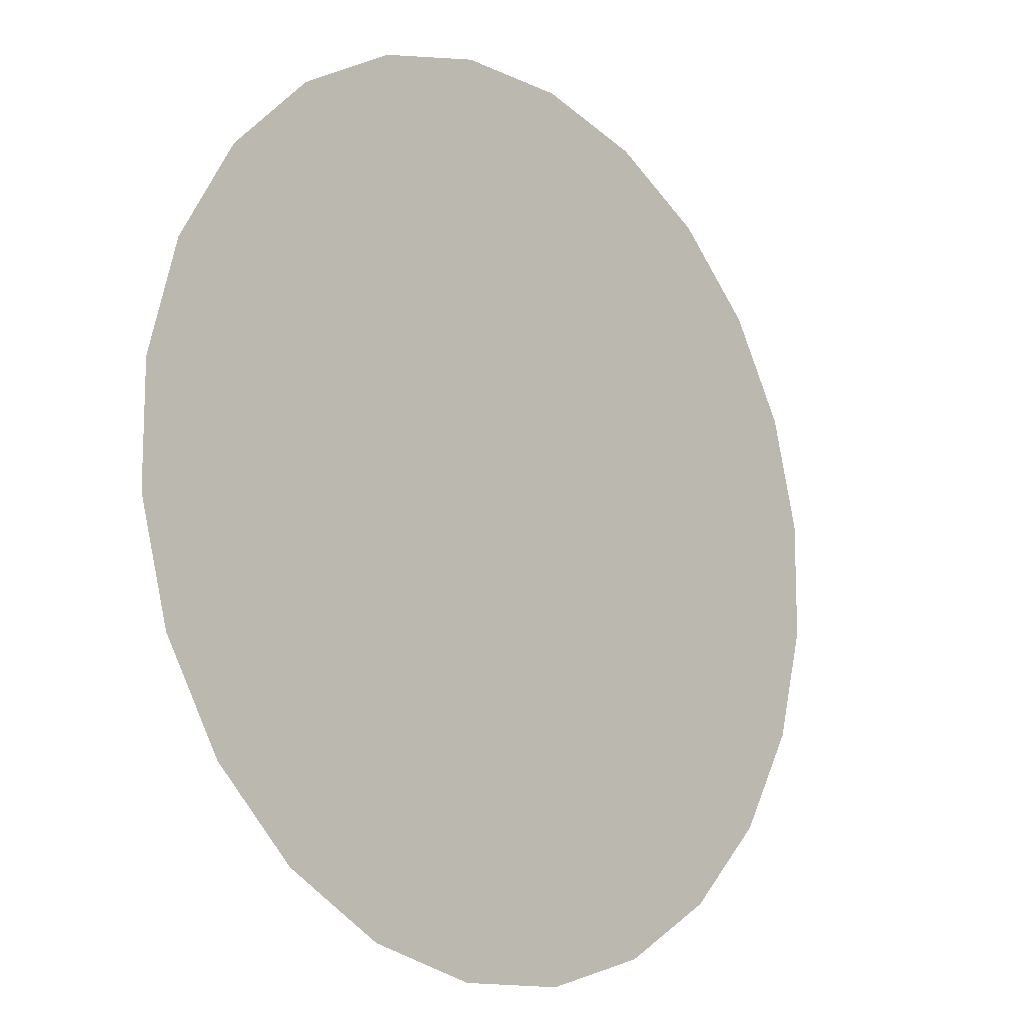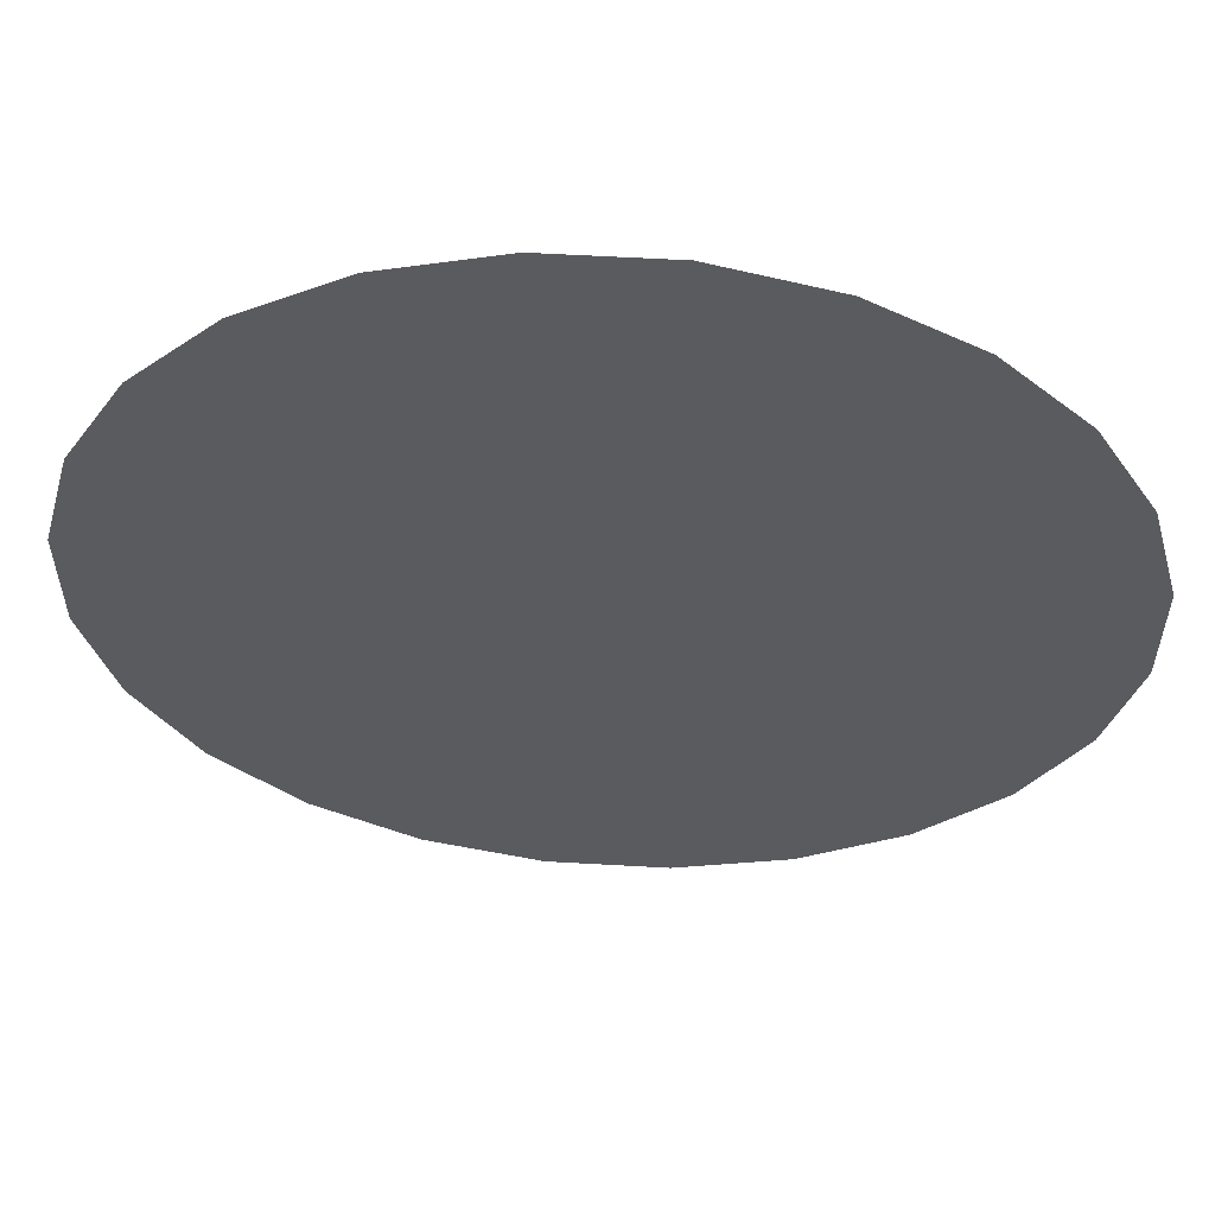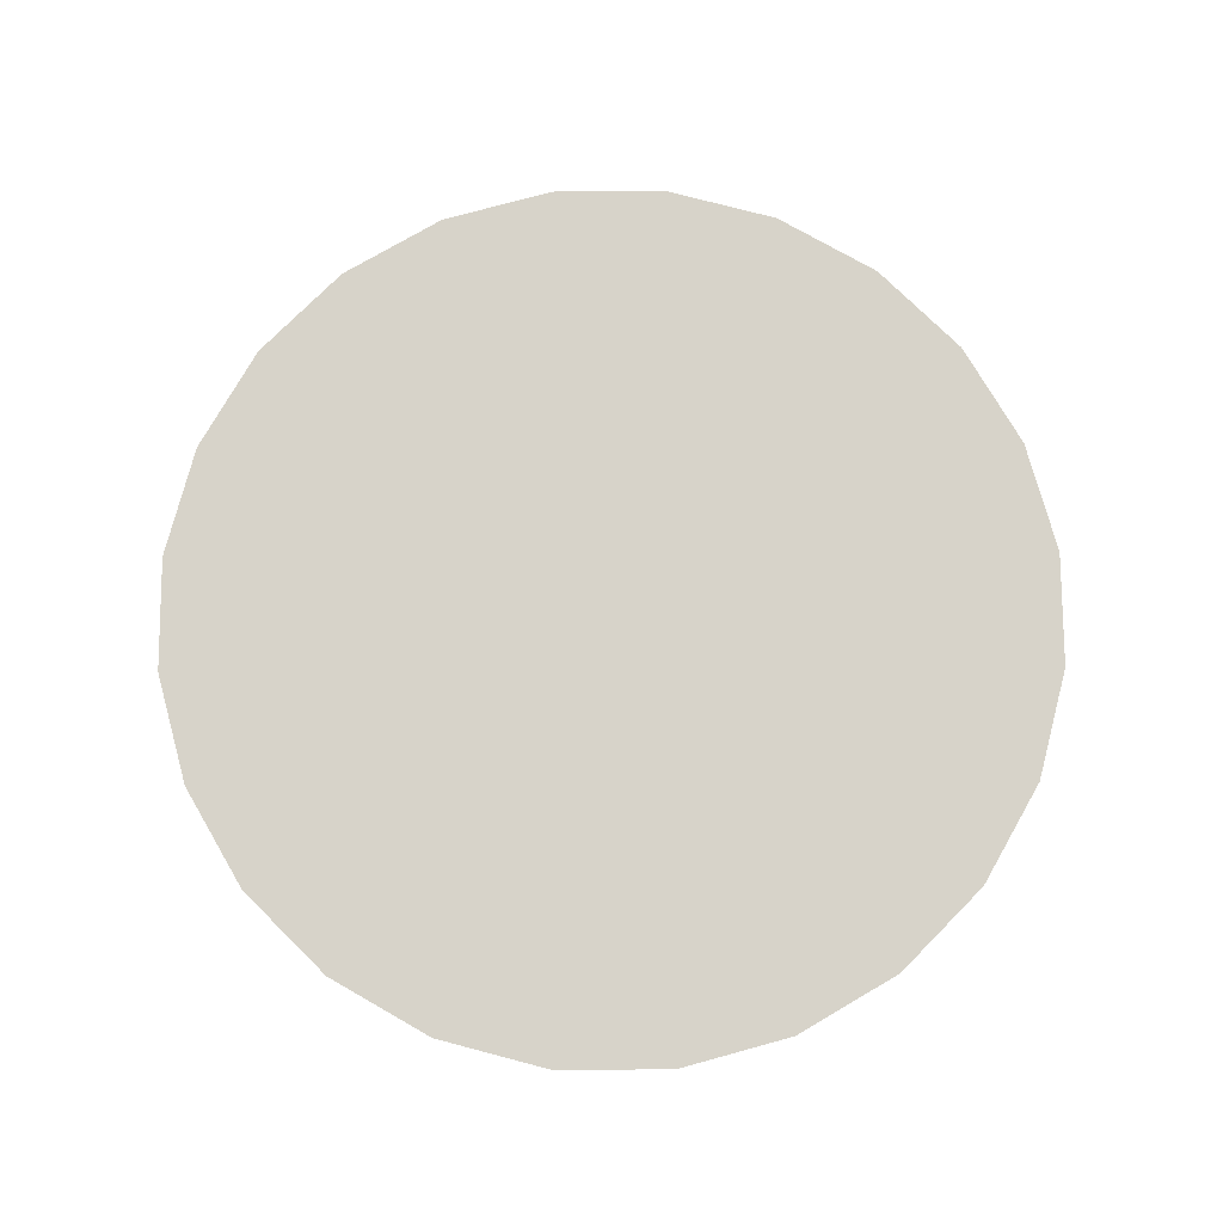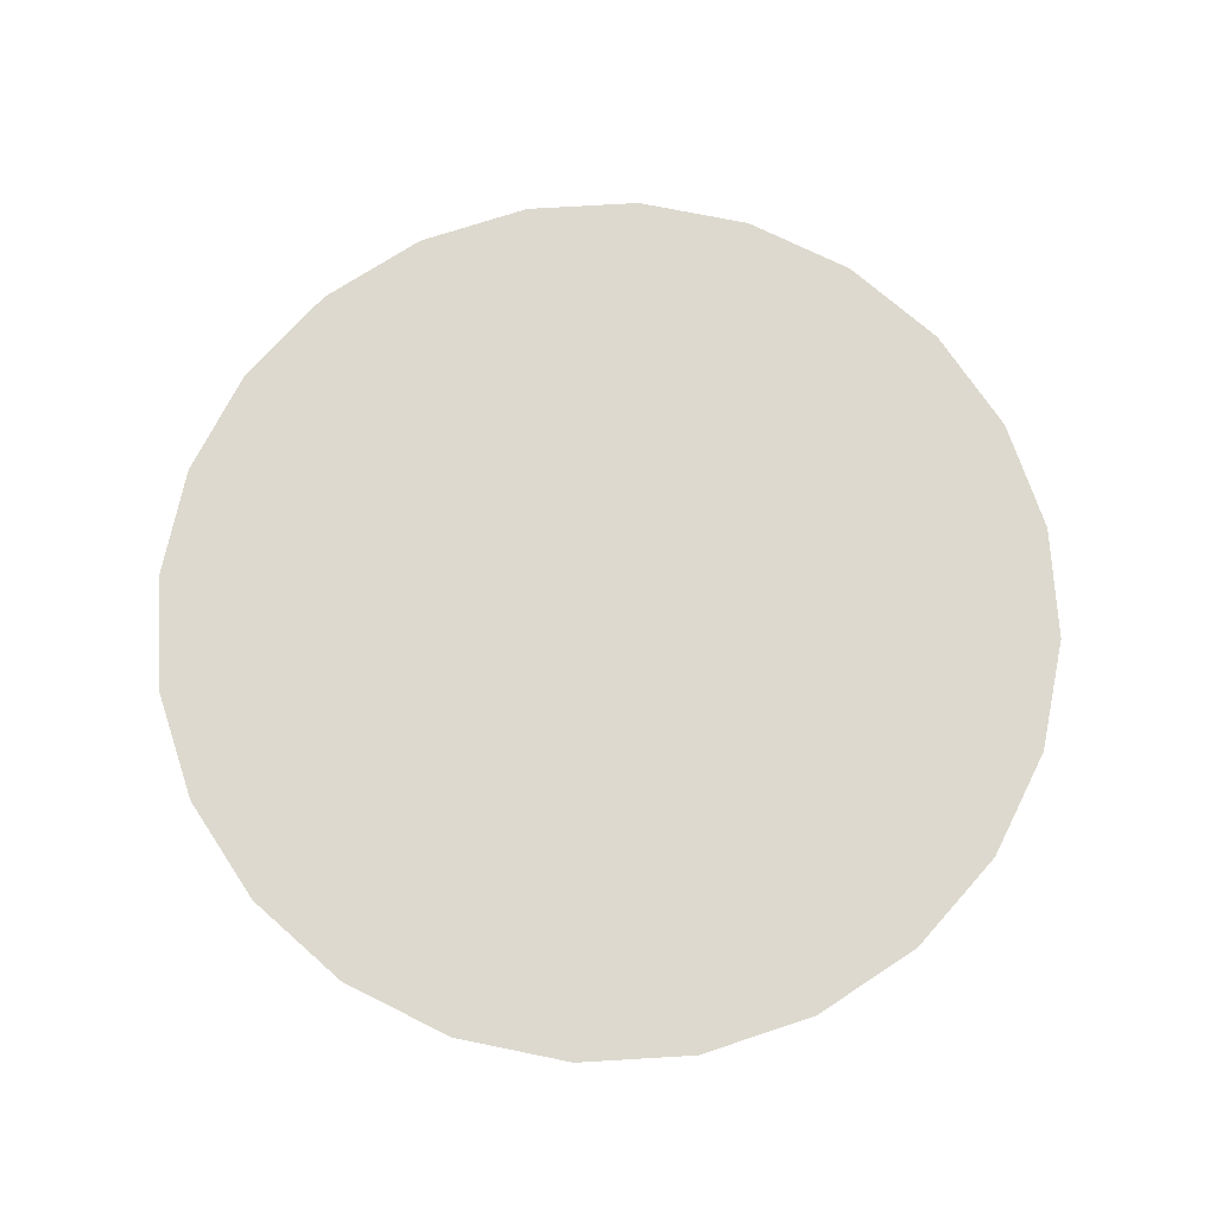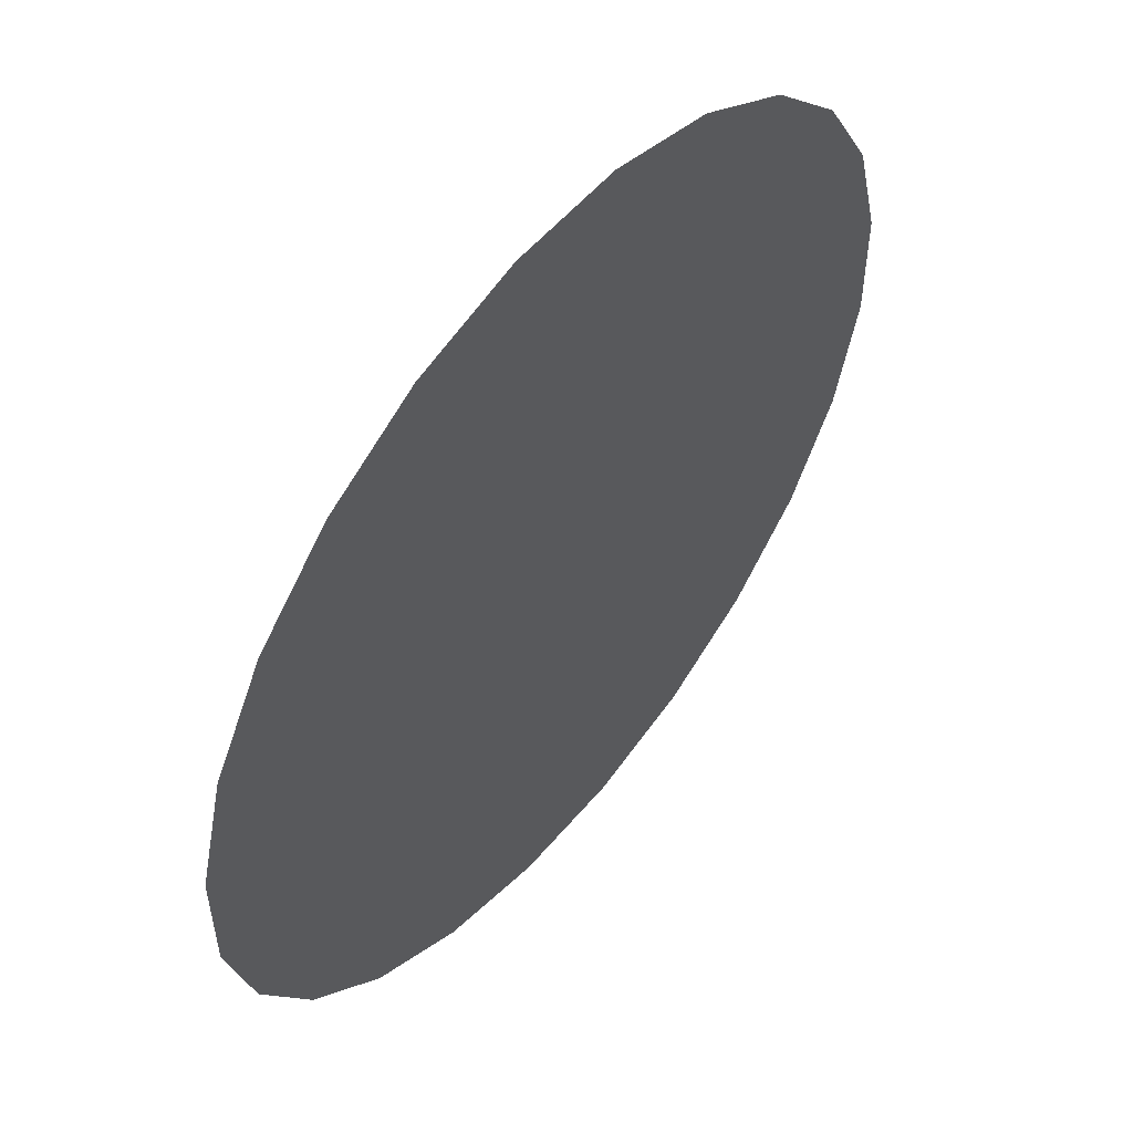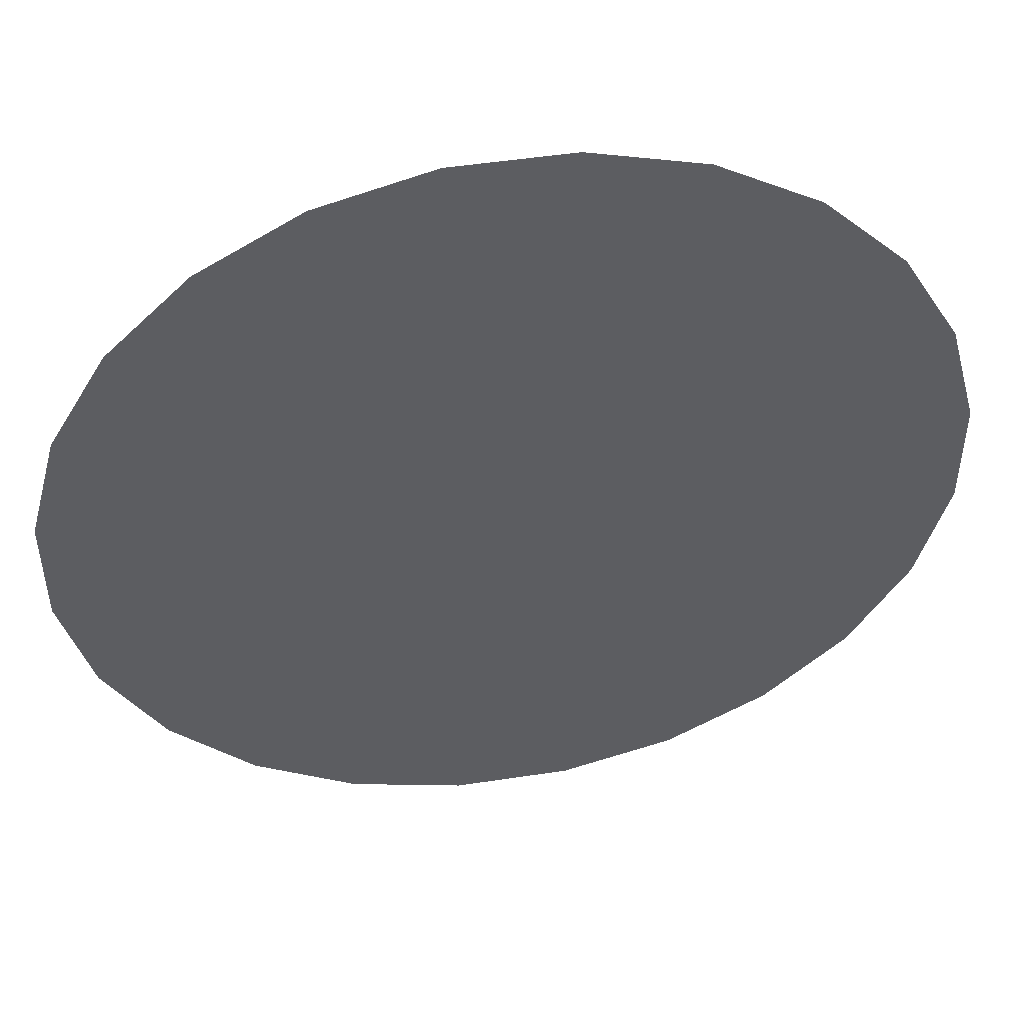
<metadata>
{"format":"obj","ext":"obj","renderer":"f3d","projection":"perspective","resolution":1024,"background":"white","views":[{"elev":-13.2,"azim":-46.5,"up":"+Z"},{"elev":57.5,"azim":-176.6,"up":"+Z"},{"elev":76.3,"azim":-90.3,"up":"+Y"},{"elev":71.7,"azim":-168.4,"up":"+Y"},{"elev":54.5,"azim":129.0,"up":"+Z"},{"elev":49.4,"azim":-9.6,"up":"+Z"}]}
</metadata>
<code>
o #ID2495
v -0.1882 0.6019 -0.01584
v -0.1767 0.6019 0.0714
v -0.1882 0.6019 0.02854
v -0.1767 0.6019 -0.0587
v -0.1545 0.6019 0.1098
v -0.1545 0.6019 -0.09713
v -0.1231 0.6019 0.1412
v -0.1231 0.6019 -0.1285
v -0.08471 0.6019 0.1634
v -0.08471 0.6019 -0.1507
v -0.04184 0.6019 0.1749
v -0.04184 0.6019 -0.1622
v 0.002532 0.6019 0.1749
v 0.002532 0.6019 -0.1622
v 0.0454 0.6019 0.1634
v 0.0454 0.6019 -0.1507
v 0.08383 0.6019 0.1412
v 0.08383 0.6019 -0.1285
v 0.1152 0.6019 0.1098
v 0.1152 0.6019 -0.09713
v 0.1374 0.6019 0.0714
v 0.1374 0.6019 -0.0587
v 0.1489 0.6019 0.02854
v 0.1489 0.6019 -0.01584
f 1 2 3
f 2 1 4
f 2 4 5
f 5 4 6
f 5 6 7
f 7 6 8
f 7 8 9
f 9 8 10
f 9 10 11
f 11 10 12
f 11 12 13
f 13 12 14
f 13 14 15
f 15 14 16
f 15 16 17
f 17 16 18
f 17 18 19
f 19 18 20
f 19 20 21
f 21 20 22
f 21 22 23
f 23 22 24

</code>
